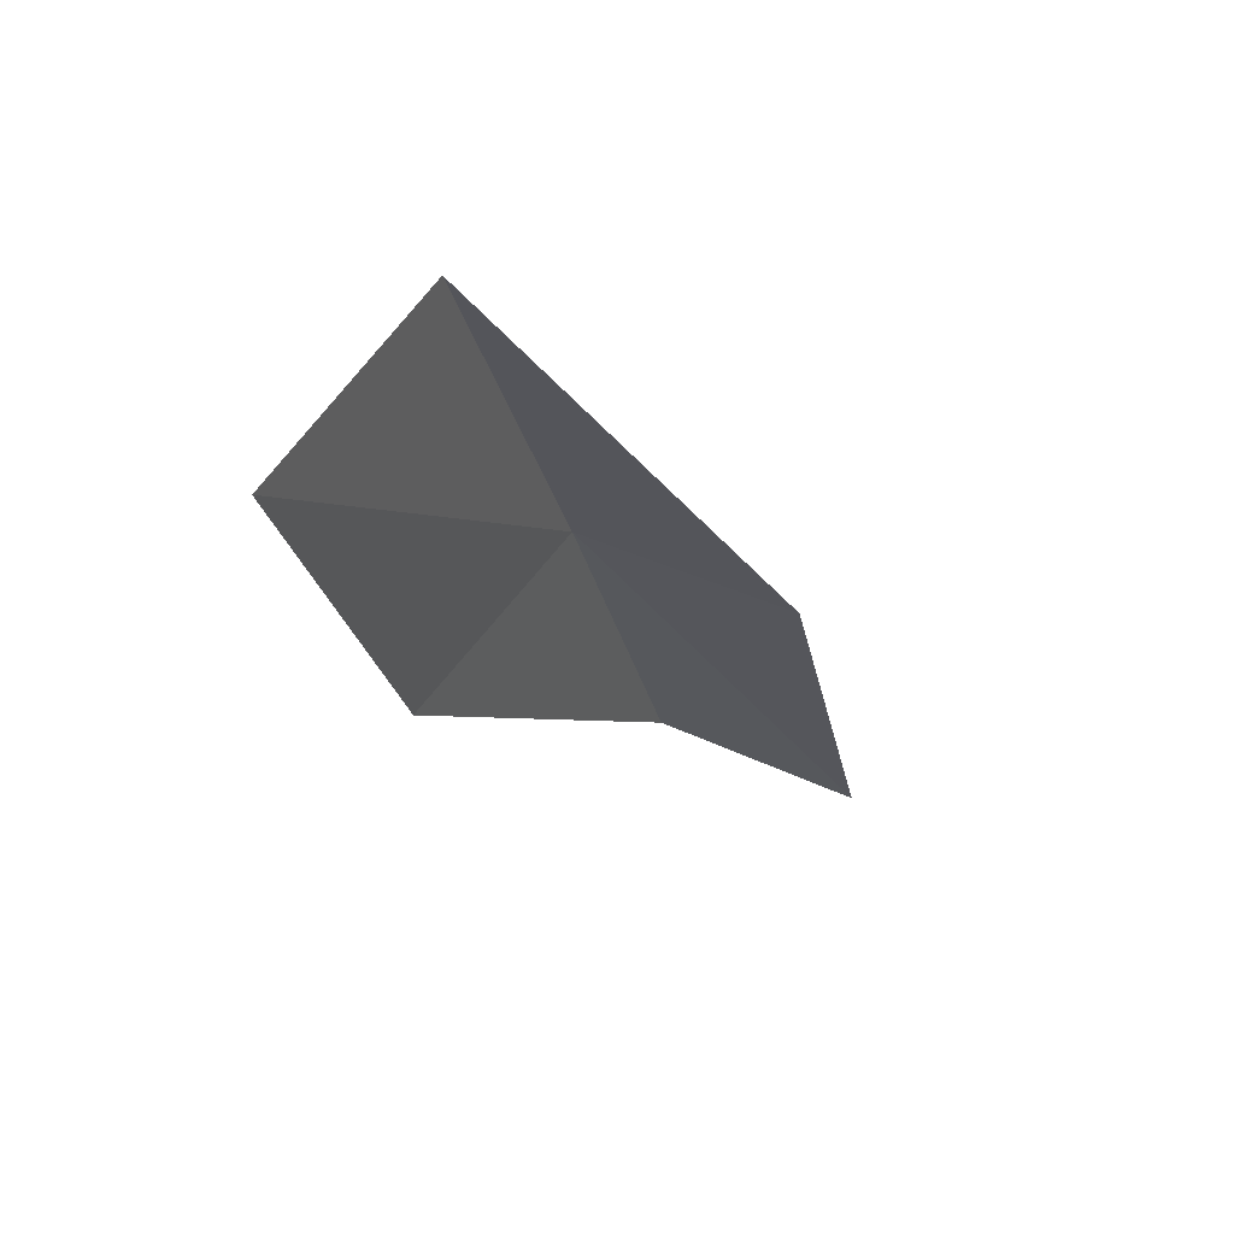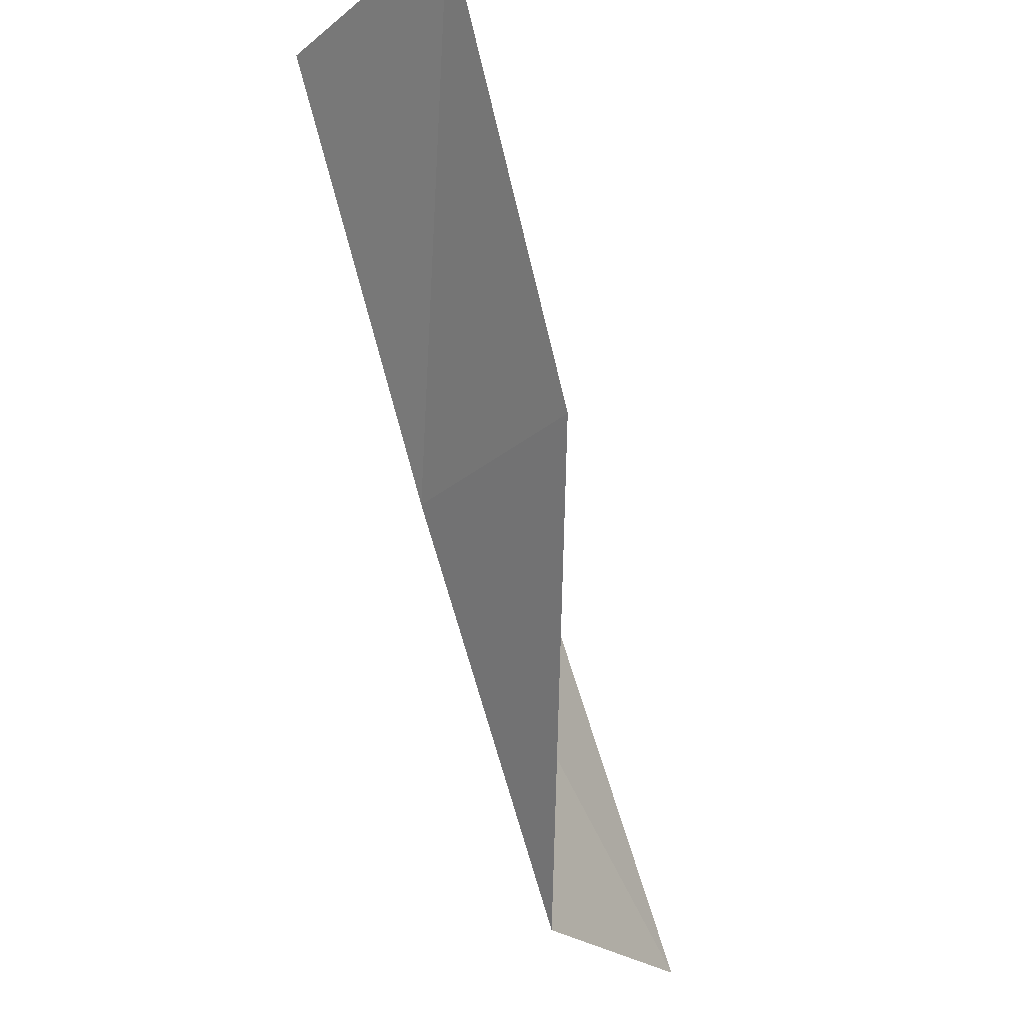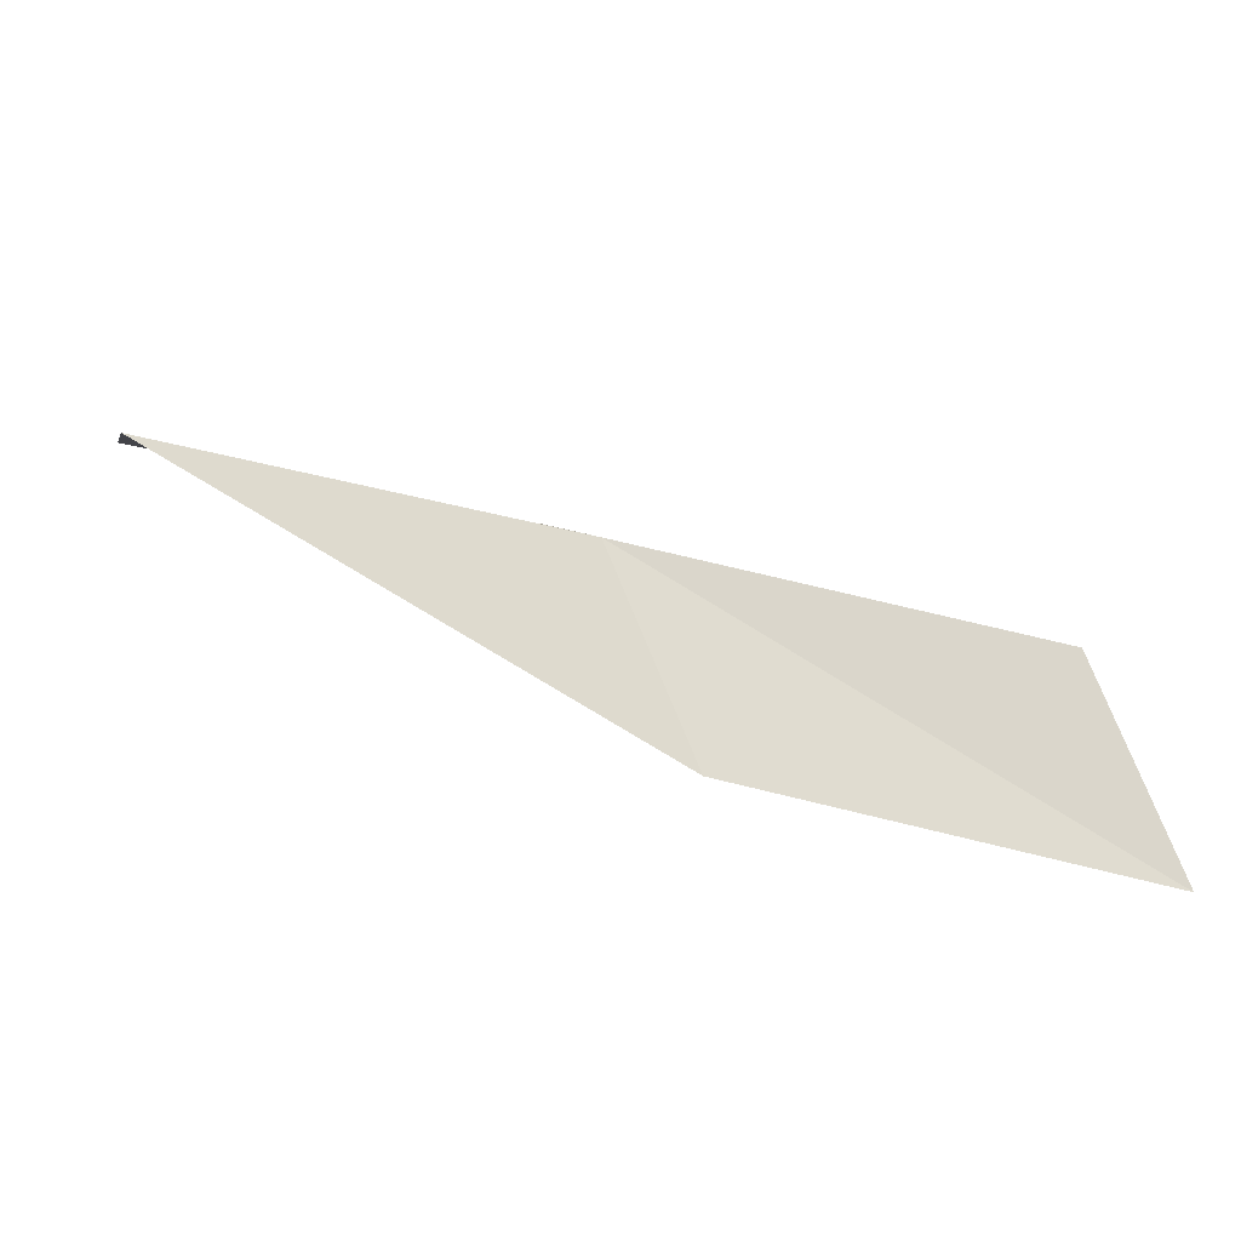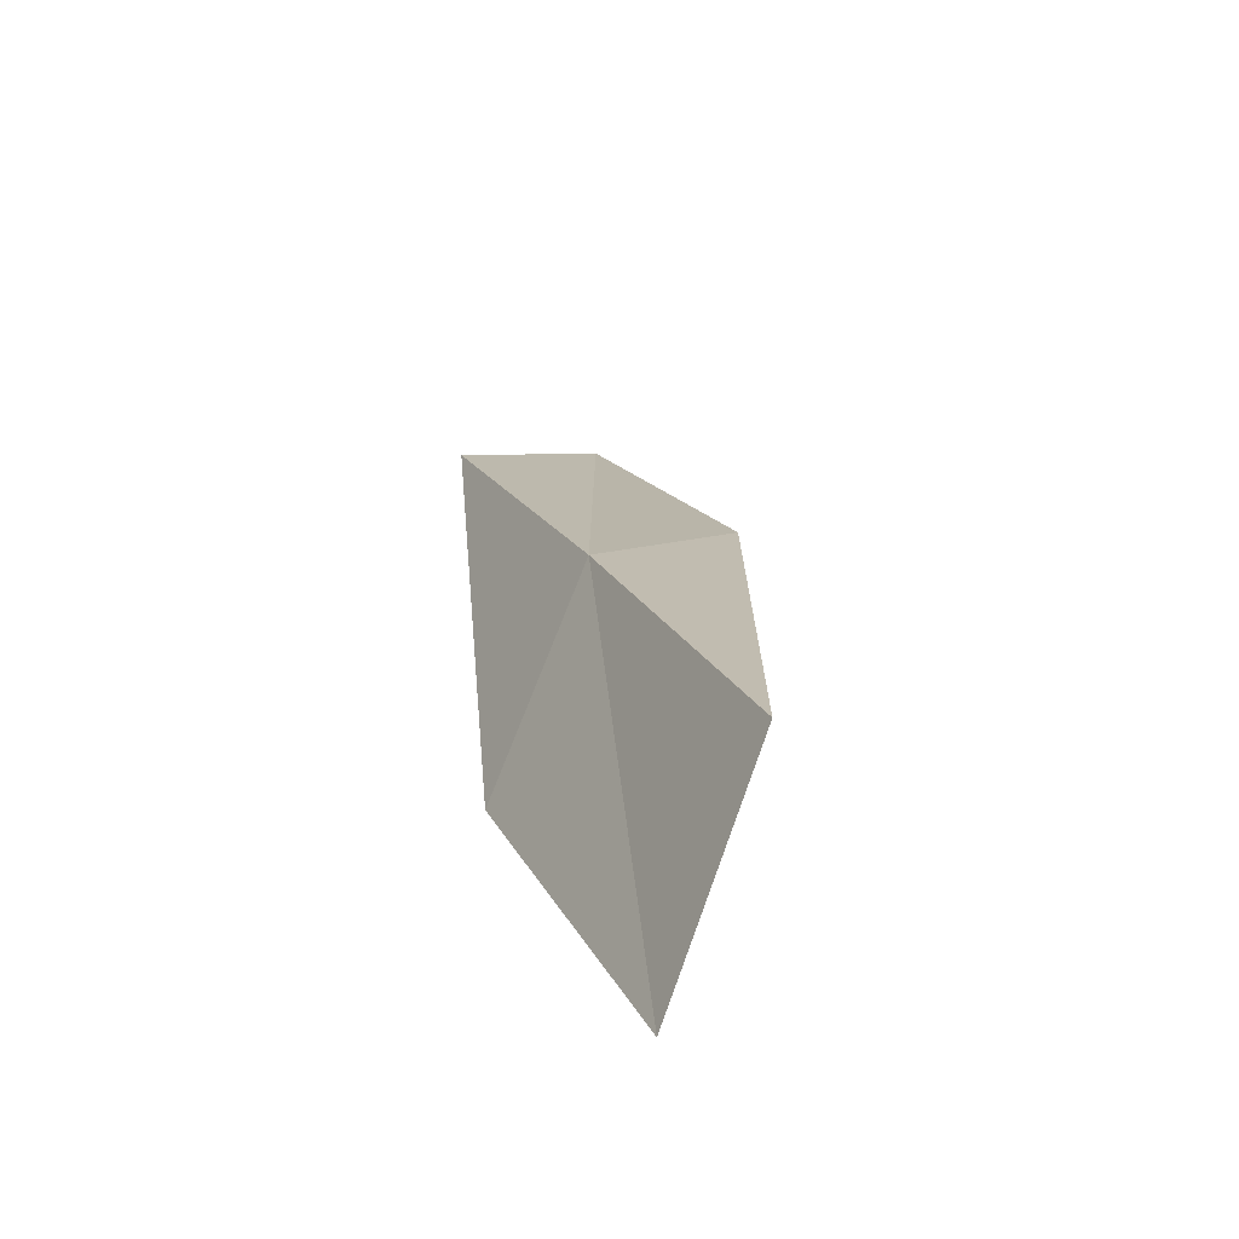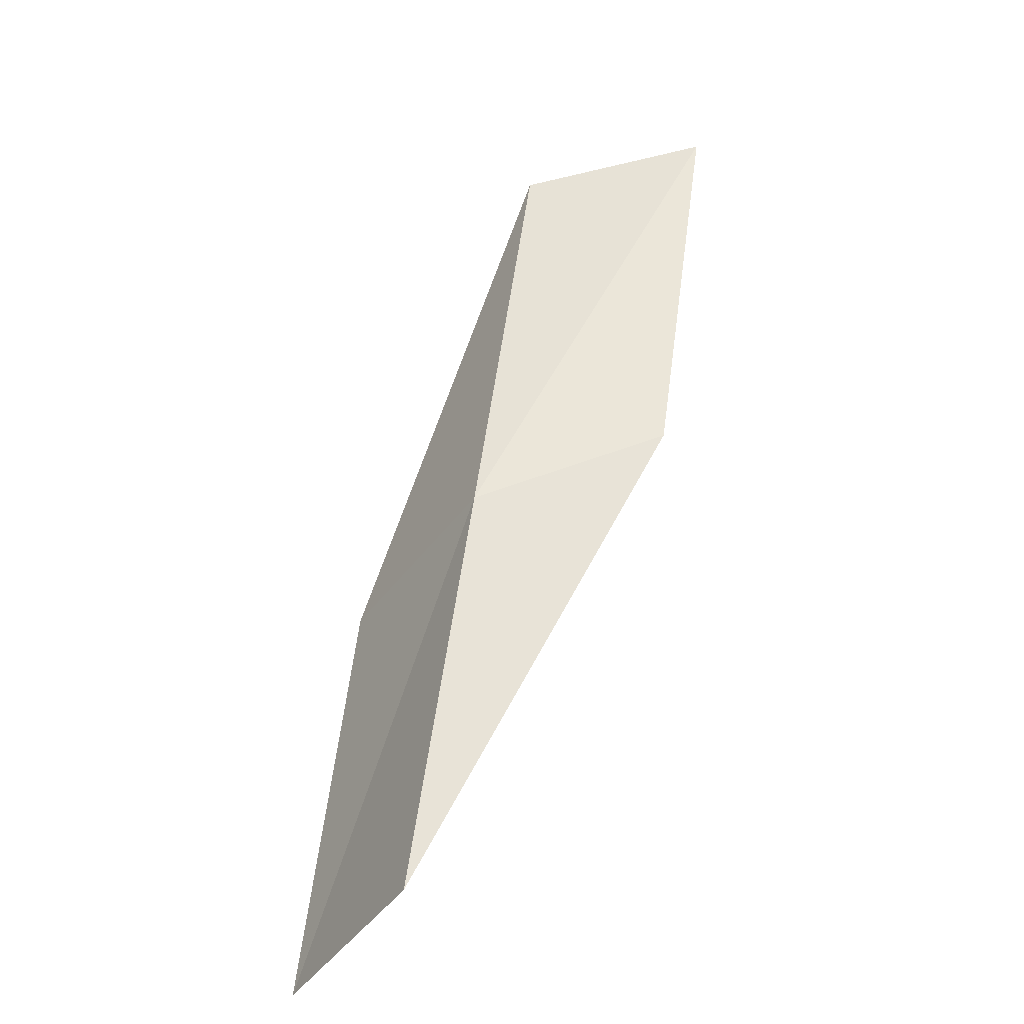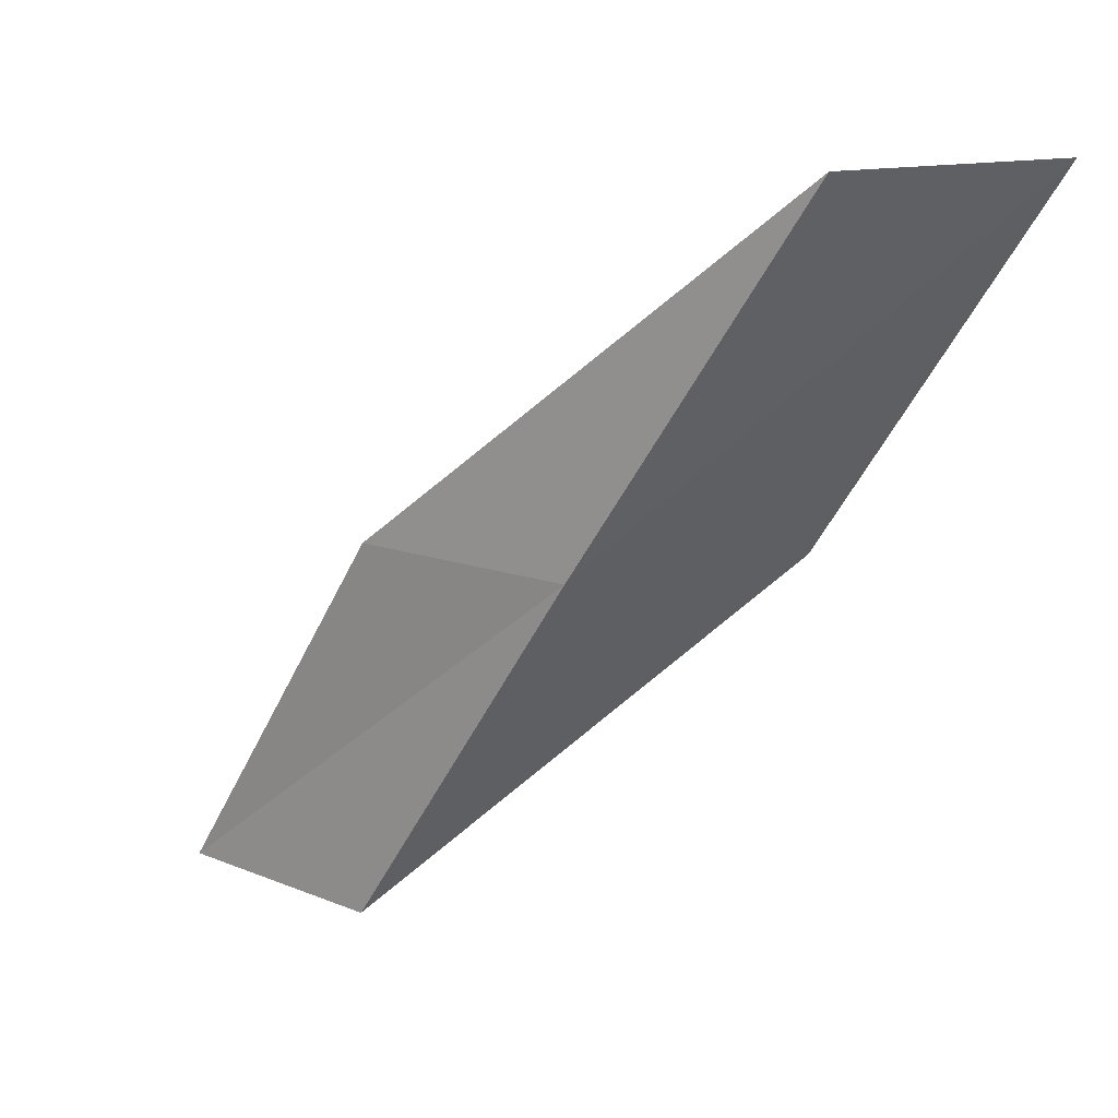
<metadata>
{"format":"obj","ext":"obj","renderer":"f3d","projection":"perspective","resolution":1024,"background":"white","views":[{"elev":-19.6,"azim":-21.9,"up":"+Y"},{"elev":-23.5,"azim":-71.4,"up":"+Z"},{"elev":59.9,"azim":67.4,"up":"+Y"},{"elev":23.2,"azim":-52.2,"up":"+Y"},{"elev":64.9,"azim":-25.6,"up":"+Y"},{"elev":14.3,"azim":-153.2,"up":"+Z"}]}
</metadata>
<code>
v 4.77 25.56 2
v 7.353 24.94 0
v 6.038 25.29 2
v 6.101 25.27 0
v 3.962 24.5 2
v 3.426 25.77 4
v 2.675 24.67 4
f 1 3 2
f 1 2 4
f 1 4 5
f 1 6 3
f 1 7 6
f 1 5 7

</code>
